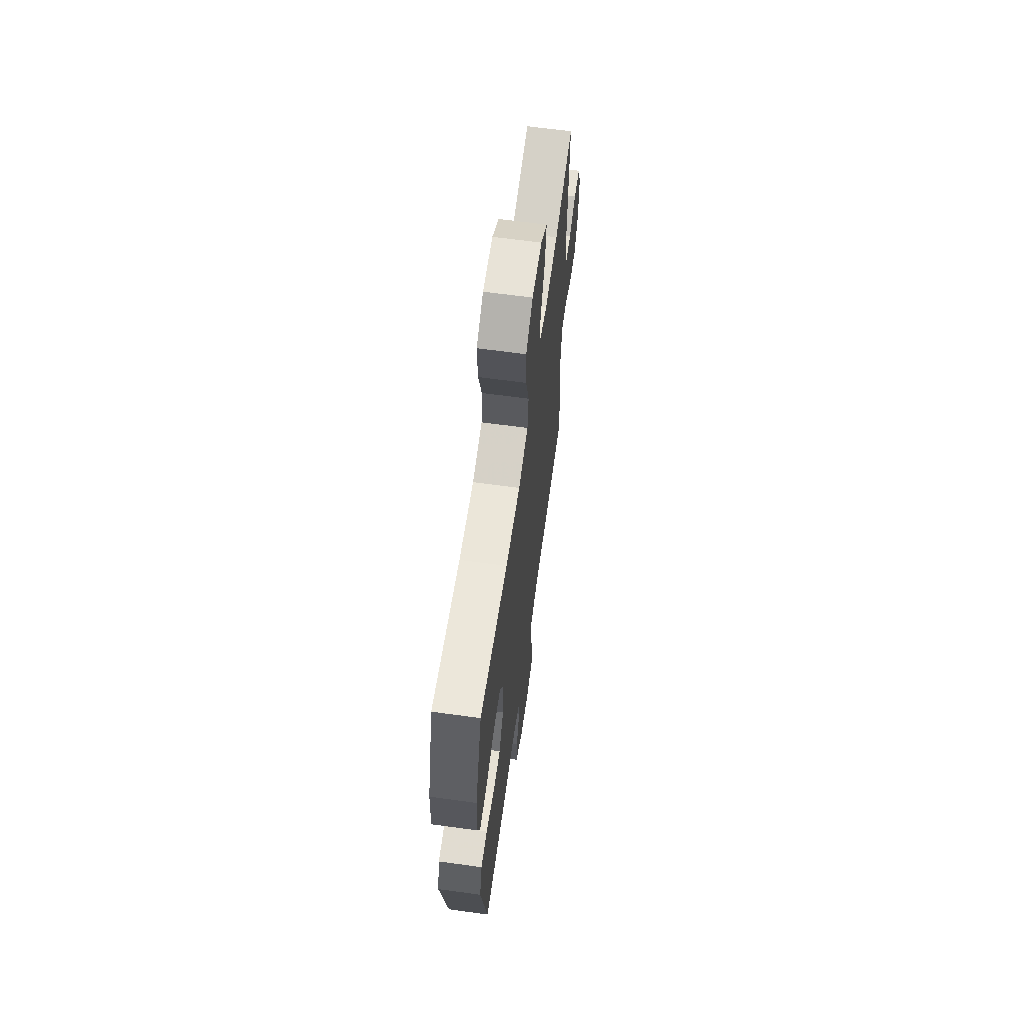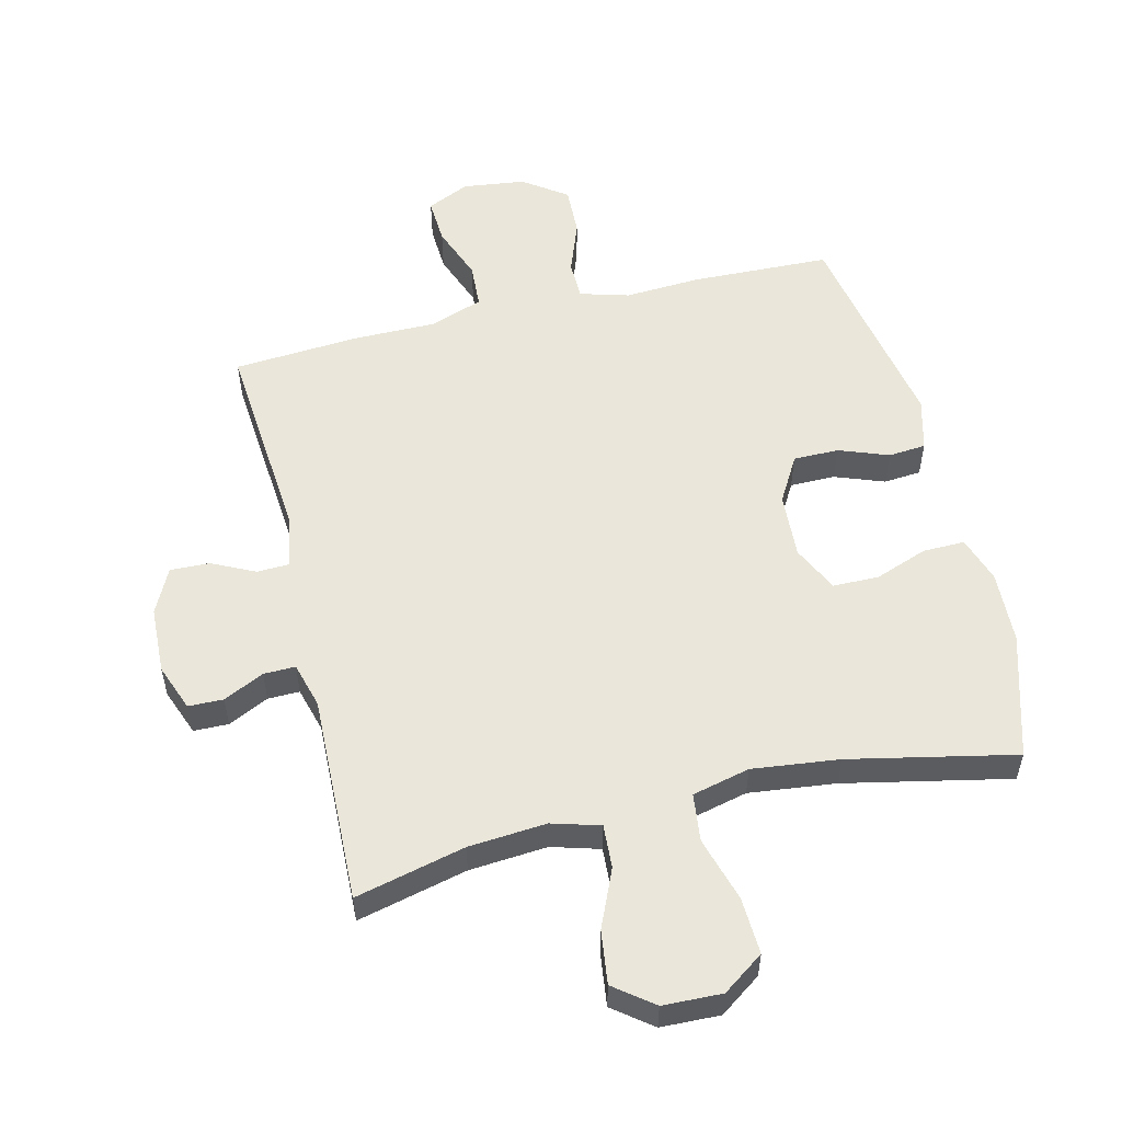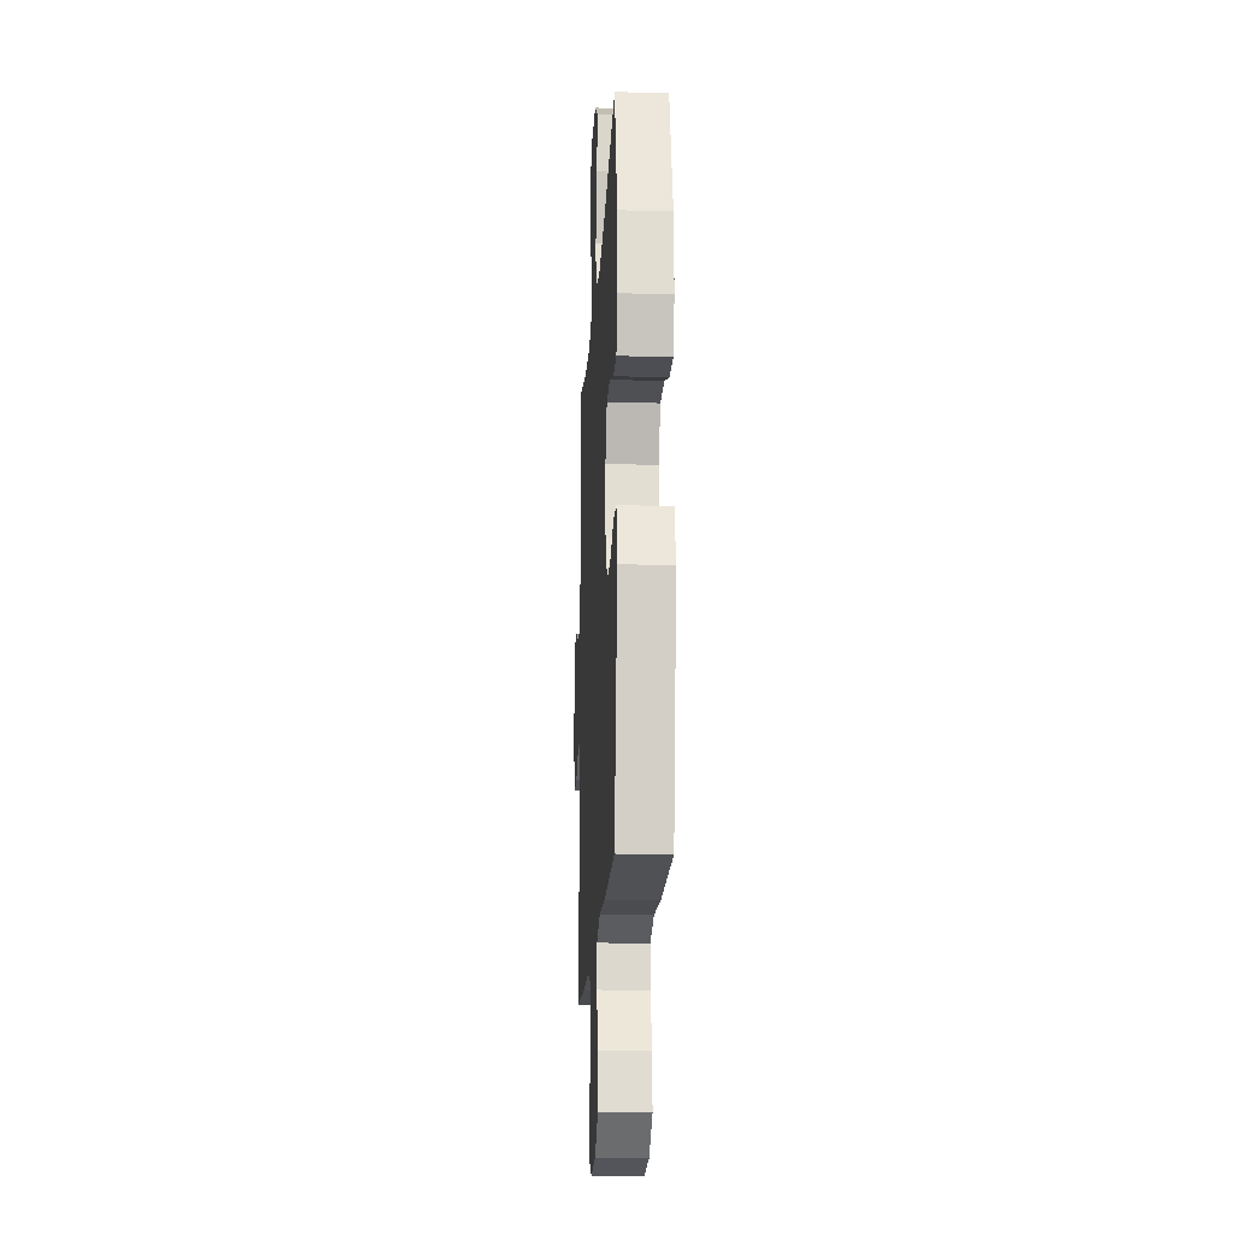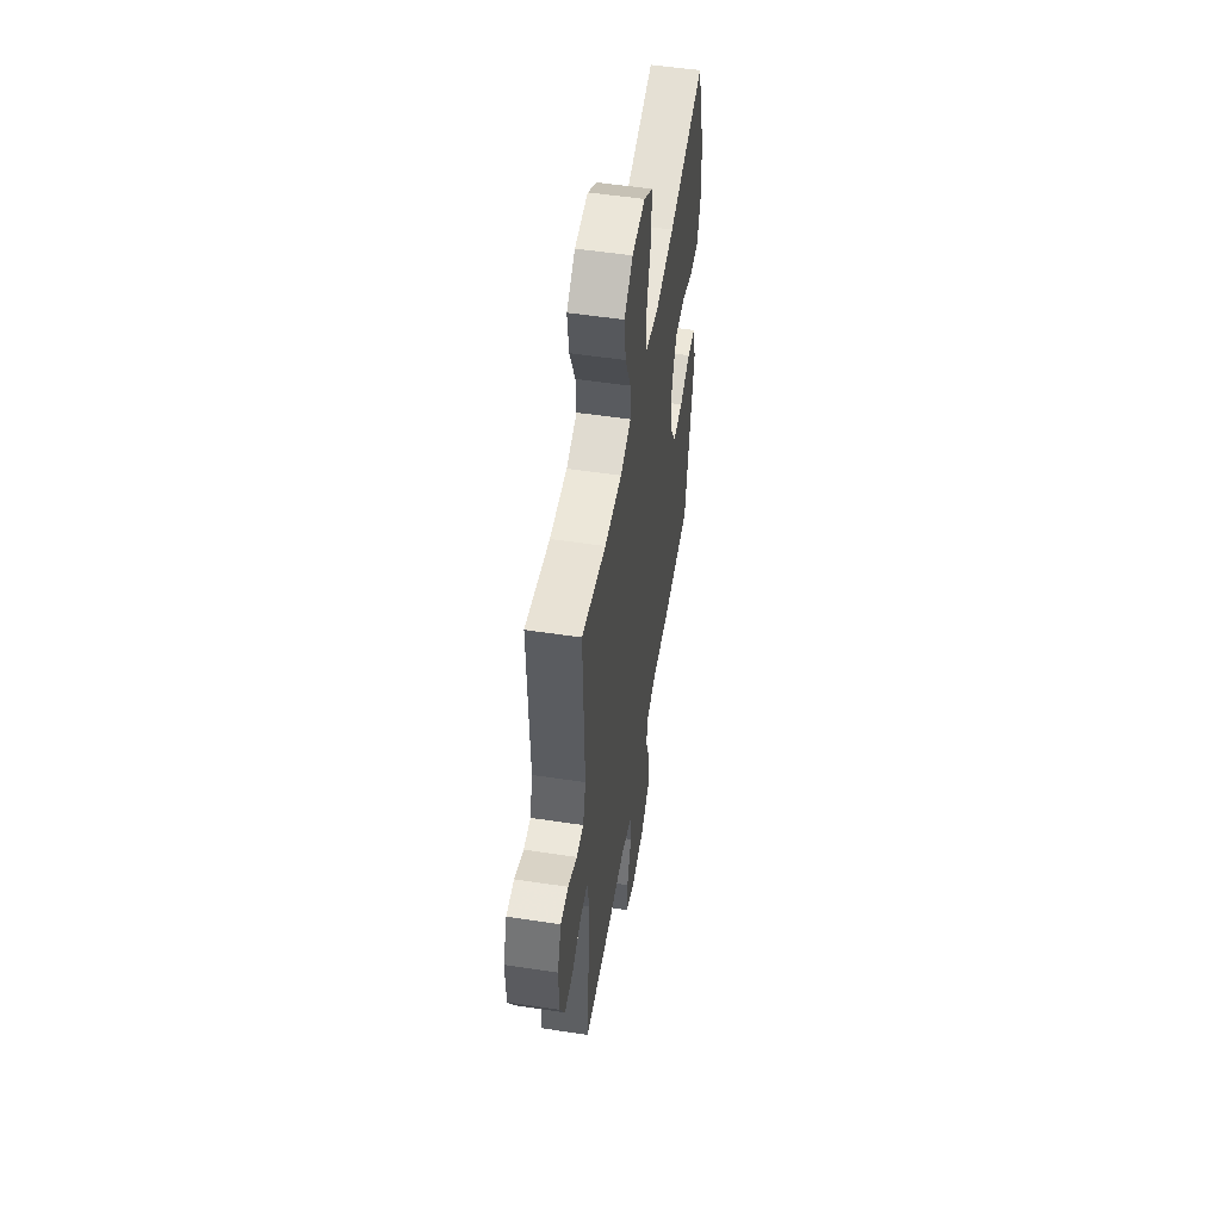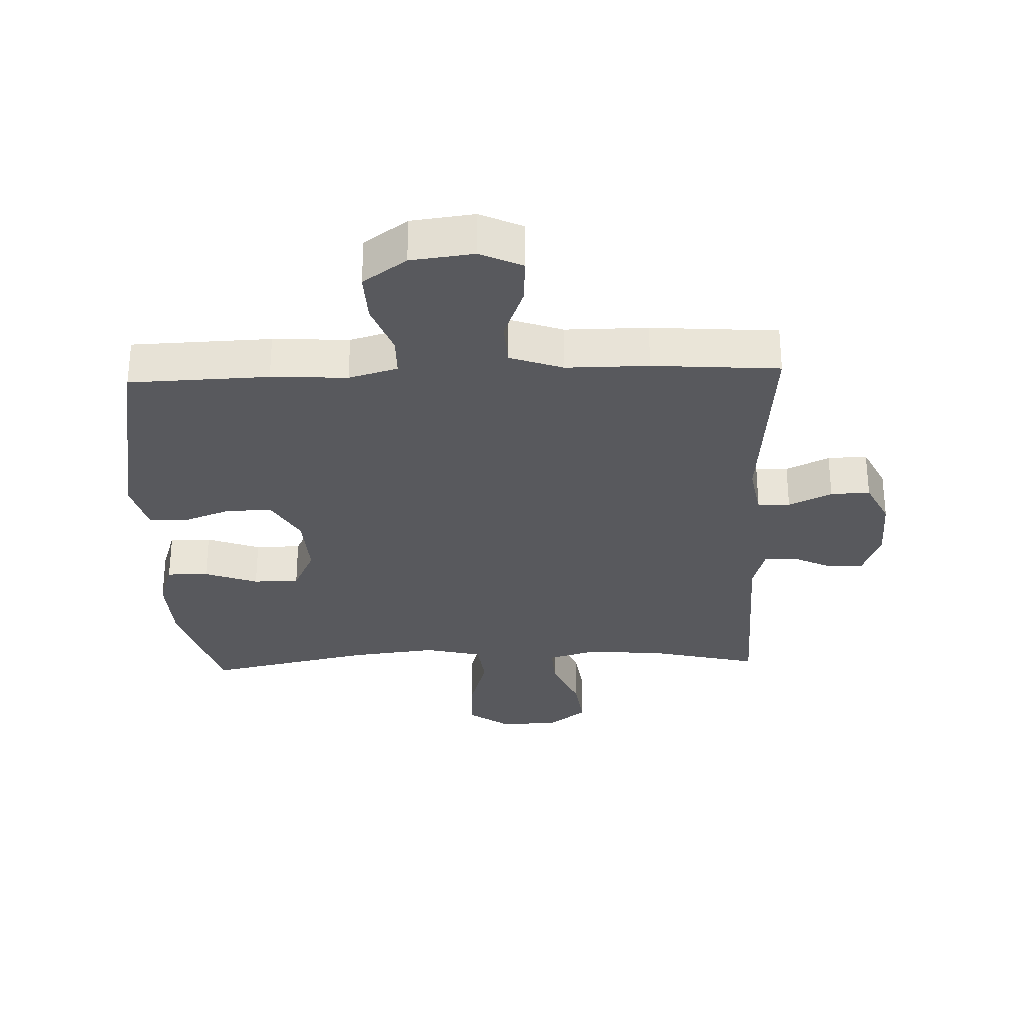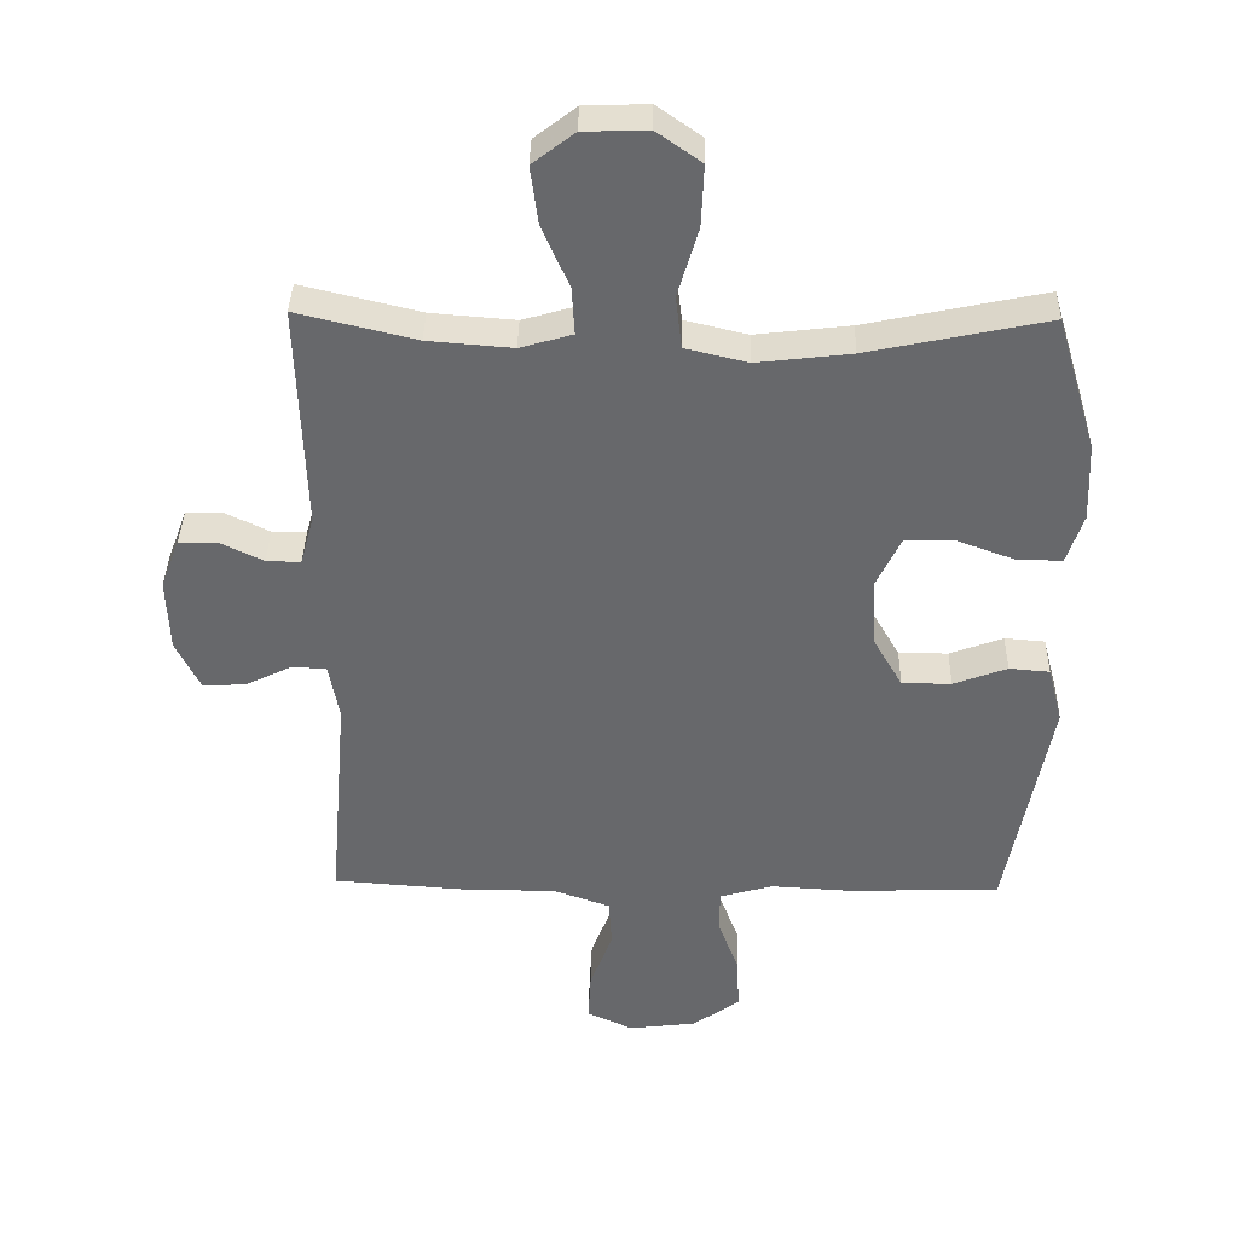
<metadata>
{"format":"obj","ext":"obj","renderer":"f3d","projection":"perspective","resolution":1024,"background":"white","views":[{"elev":64.3,"azim":97.9,"up":"+Z"},{"elev":54.7,"azim":-13.6,"up":"+Y"},{"elev":-18.1,"azim":86.8,"up":"+Z"},{"elev":53.3,"azim":-80.8,"up":"+Z"},{"elev":-30.1,"azim":-177.8,"up":"+Y"},{"elev":37.4,"azim":1.1,"up":"+Z"}]}
</metadata>
<code>
v 0.5 0.07 -0.5
v 0.28 0.07 -0.507
v 0.16 0.07 -0.5
v 0.083 0.07 -0.522
v 0.082 0.07 -0.584
v 0.113 0.07 -0.668
v 0.116 0.07 -0.747
v 0.047 0.07 -0.796
v -0.052 0.07 -0.808
v -0.119 0.07 -0.777
v -0.115 0.07 -0.704
v -0.082 0.07 -0.616
v -0.086 0.07 -0.545
v -0.17 0.07 -0.515
v -0.3 0.07 -0.515
v -0.5 0.07 -0.5
v -0.472 0.07 -0.174
v -0.487 0.07 -0.09
v -0.538 0.07 -0.088
v -0.606 0.07 -0.121
v -0.668 0.07 -0.123
v -0.703 0.07 -0.051
v -0.707 0.07 0.055
v -0.679 0.07 0.129
v -0.624 0.07 0.13
v -0.56 0.07 0.099
v -0.51 0.07 0.098
v -0.49 0.07 0.17
v -0.5 0.07 0.5
v -0.327 0.07 0.458
v -0.204 0.07 0.448
v -0.128 0.07 0.47
v -0.132 0.07 0.539
v -0.172 0.07 0.631
v -0.183 0.07 0.715
v -0.122 0.07 0.762
v -0.029 0.07 0.765
v 0.036 0.07 0.719
v 0.032 0.07 0.629
v 0.002 0.07 0.527
v 0.011 0.07 0.451
v 0.102 0.07 0.429
v 0.239 0.07 0.445
v 0.5 0.07 0.5
v 0.559 0.07 0.303
v 0.564 0.07 0.188
v 0.54 0.07 0.115
v 0.474 0.07 0.116
v 0.39 0.07 0.147
v 0.318 0.07 0.146
v 0.283 0.07 0.073
v 0.289 0.07 -0.031
v 0.331 0.07 -0.104
v 0.403 0.07 -0.104
v 0.481 0.07 -0.075
v 0.54 0.07 -0.08
v 0.562 0.07 -0.163
v 0.5 0 -0.5
v 0.28 0 -0.507
v 0.16 0 -0.5
v 0.083 0 -0.522
v 0.082 0 -0.584
v 0.113 0 -0.668
v 0.116 0 -0.747
v 0.047 0 -0.796
v -0.052 0 -0.808
v -0.119 0 -0.777
v -0.115 0 -0.704
v -0.082 0 -0.616
v -0.086 0 -0.545
v -0.17 0 -0.515
v -0.3 0 -0.515
v -0.5 0 -0.5
v -0.472 0 -0.174
v -0.487 0 -0.09
v -0.538 0 -0.088
v -0.606 0 -0.121
v -0.668 0 -0.123
v -0.703 0 -0.051
v -0.707 0 0.055
v -0.679 0 0.129
v -0.624 0 0.13
v -0.56 0 0.099
v -0.51 0 0.098
v -0.49 0 0.17
v -0.5 0 0.5
v -0.327 0 0.458
v -0.204 0 0.448
v -0.128 0 0.47
v -0.132 0 0.539
v -0.172 0 0.631
v -0.183 0 0.715
v -0.122 0 0.762
v -0.029 0 0.765
v 0.036 0 0.719
v 0.032 0 0.629
v 0.002 0 0.527
v 0.011 0 0.451
v 0.102 0 0.429
v 0.239 0 0.445
v 0.5 0 0.5
v 0.559 0 0.303
v 0.564 0 0.188
v 0.54 0 0.115
v 0.474 0 0.116
v 0.39 0 0.147
v 0.318 0 0.146
v 0.283 0 0.073
v 0.289 0 -0.031
v 0.331 0 -0.104
v 0.403 0 -0.104
v 0.481 0 -0.075
v 0.54 0 -0.08
v 0.562 0 -0.163
f 54 55 56 57
f 53 54 57 1
f 52 53 1 2
f 51 52 2 3
f 46 47 48 49
f 46 49 50
f 43 44 45 46
f 42 43 46 50
f 41 42 50 51
f 37 38 39 40
f 37 40 41
f 36 37 41
f 33 34 35 36
f 32 33 36 41
f 31 32 41 51
f 28 29 30
f 27 28 30 31
f 23 24 25 26
f 23 26 27
f 22 23 27
f 19 20 21 22
f 18 19 22 27
f 17 18 27 31
f 14 15 16 17
f 13 14 17 31
f 9 10 11 12
f 9 12 13
f 5 6 7 8
f 4 5 8 9
f 31 51 3 4
f 4 9 13 31
f 114 113 112 111
f 58 114 111 110
f 59 58 110 109
f 60 59 109 108
f 106 105 104 103
f 107 106 103
f 103 102 101 100
f 107 103 100 99
f 108 107 99 98
f 97 96 95 94
f 98 97 94
f 98 94 93
f 93 92 91 90
f 98 93 90 89
f 108 98 89 88
f 87 86 85
f 88 87 85 84
f 83 82 81 80
f 84 83 80
f 84 80 79
f 79 78 77 76
f 84 79 76 75
f 88 84 75 74
f 74 73 72 71
f 88 74 71 70
f 69 68 67 66
f 70 69 66
f 65 64 63 62
f 66 65 62 61
f 61 60 108 88
f 88 70 66 61
f 1 58 59 2
f 2 59 60 3
f 3 60 61 4
f 4 61 62 5
f 5 62 63 6
f 6 63 64 7
f 7 64 65 8
f 8 65 66 9
f 9 66 67 10
f 10 67 68 11
f 11 68 69 12
f 12 69 70 13
f 13 70 71 14
f 14 71 72 15
f 15 72 73 16
f 16 73 74 17
f 17 74 75 18
f 18 75 76 19
f 19 76 77 20
f 20 77 78 21
f 21 78 79 22
f 22 79 80 23
f 23 80 81 24
f 24 81 82 25
f 25 82 83 26
f 26 83 84 27
f 27 84 85 28
f 28 85 86 29
f 29 86 87 30
f 30 87 88 31
f 31 88 89 32
f 32 89 90 33
f 33 90 91 34
f 34 91 92 35
f 35 92 93 36
f 36 93 94 37
f 37 94 95 38
f 38 95 96 39
f 39 96 97 40
f 40 97 98 41
f 41 98 99 42
f 42 99 100 43
f 43 100 101 44
f 44 101 102 45
f 45 102 103 46
f 46 103 104 47
f 47 104 105 48
f 48 105 106 49
f 49 106 107 50
f 50 107 108 51
f 51 108 109 52
f 52 109 110 53
f 53 110 111 54
f 54 111 112 55
f 55 112 113 56
f 56 113 114 57
f 57 114 58 1

</code>
